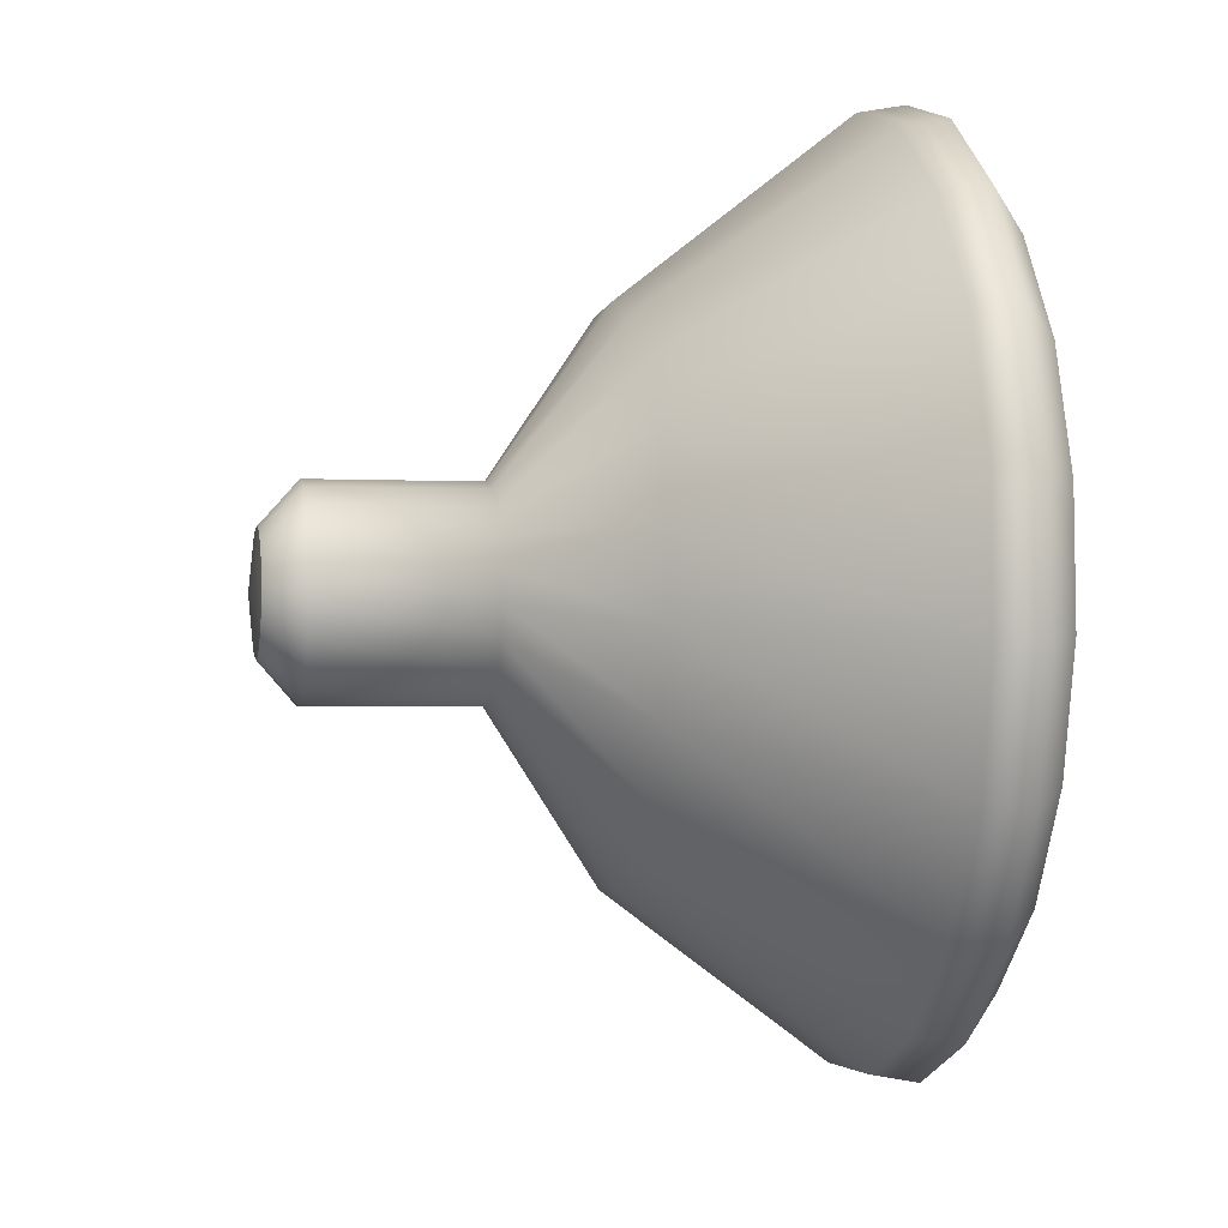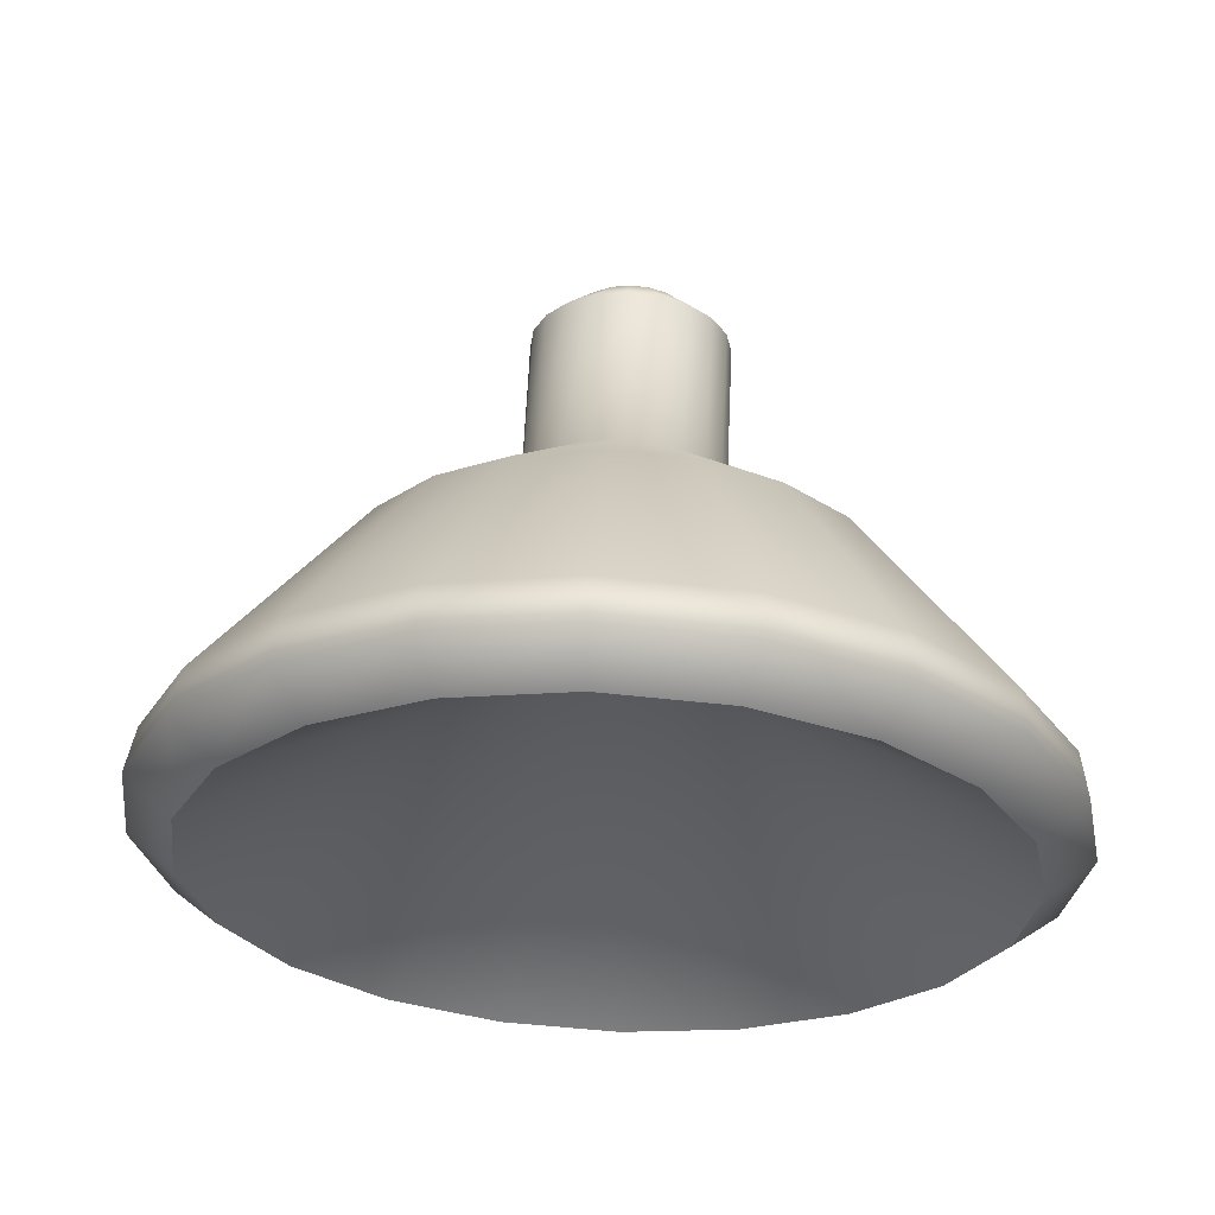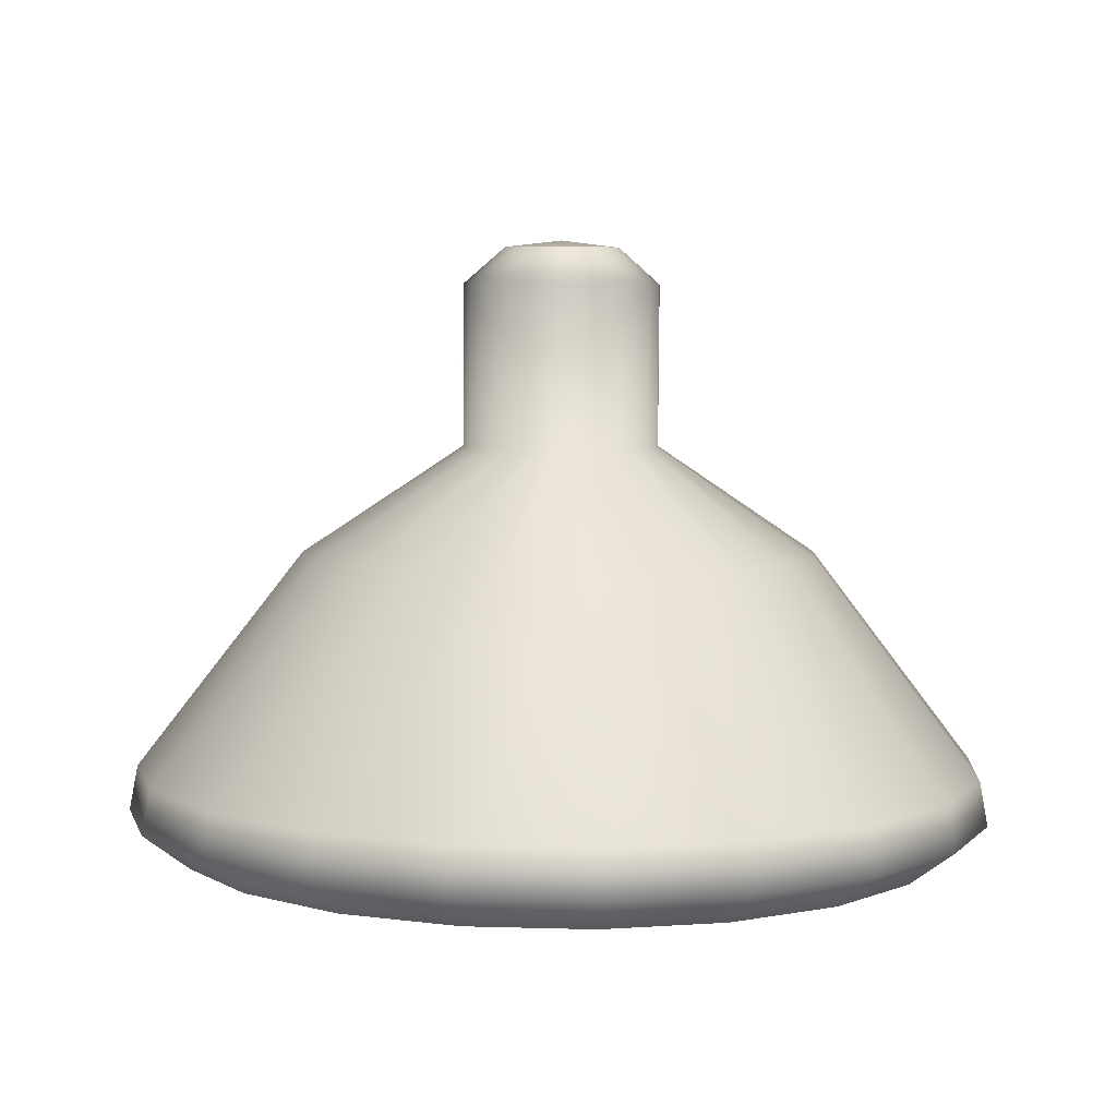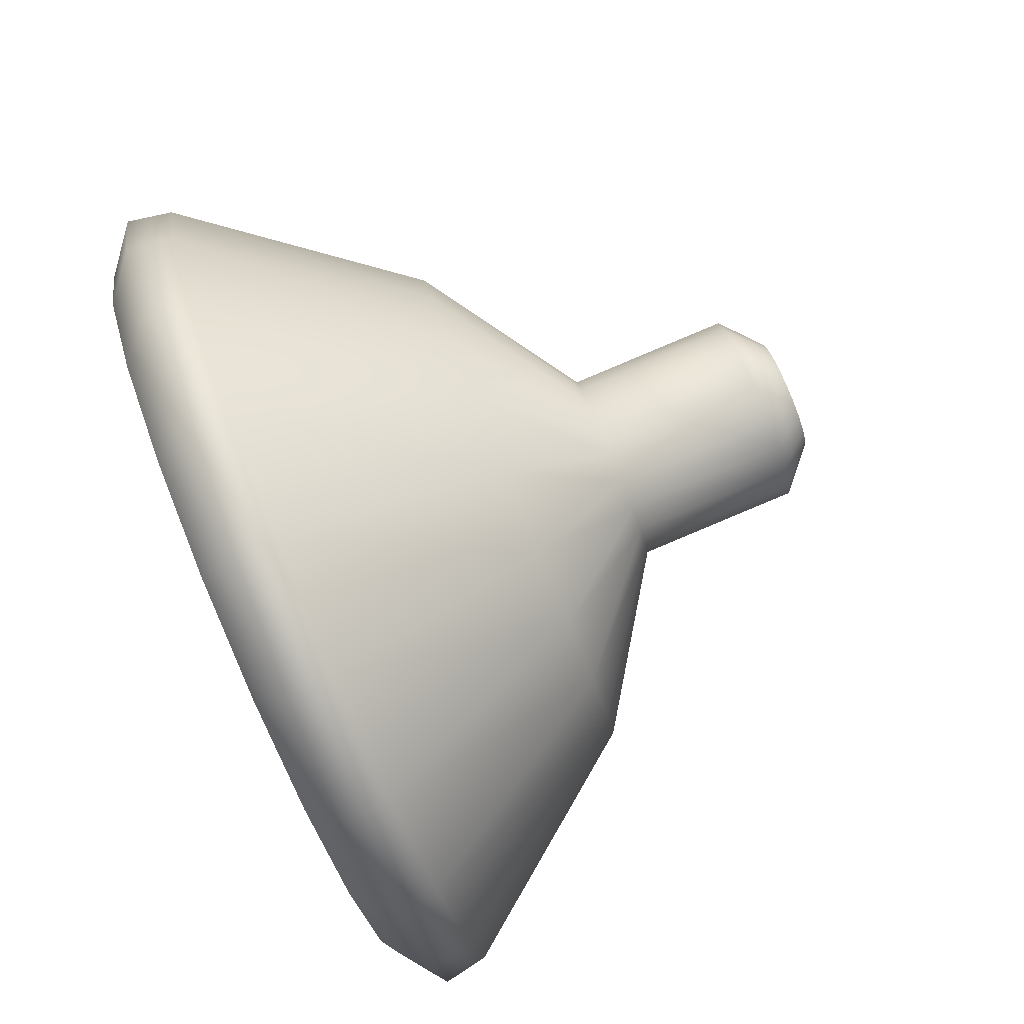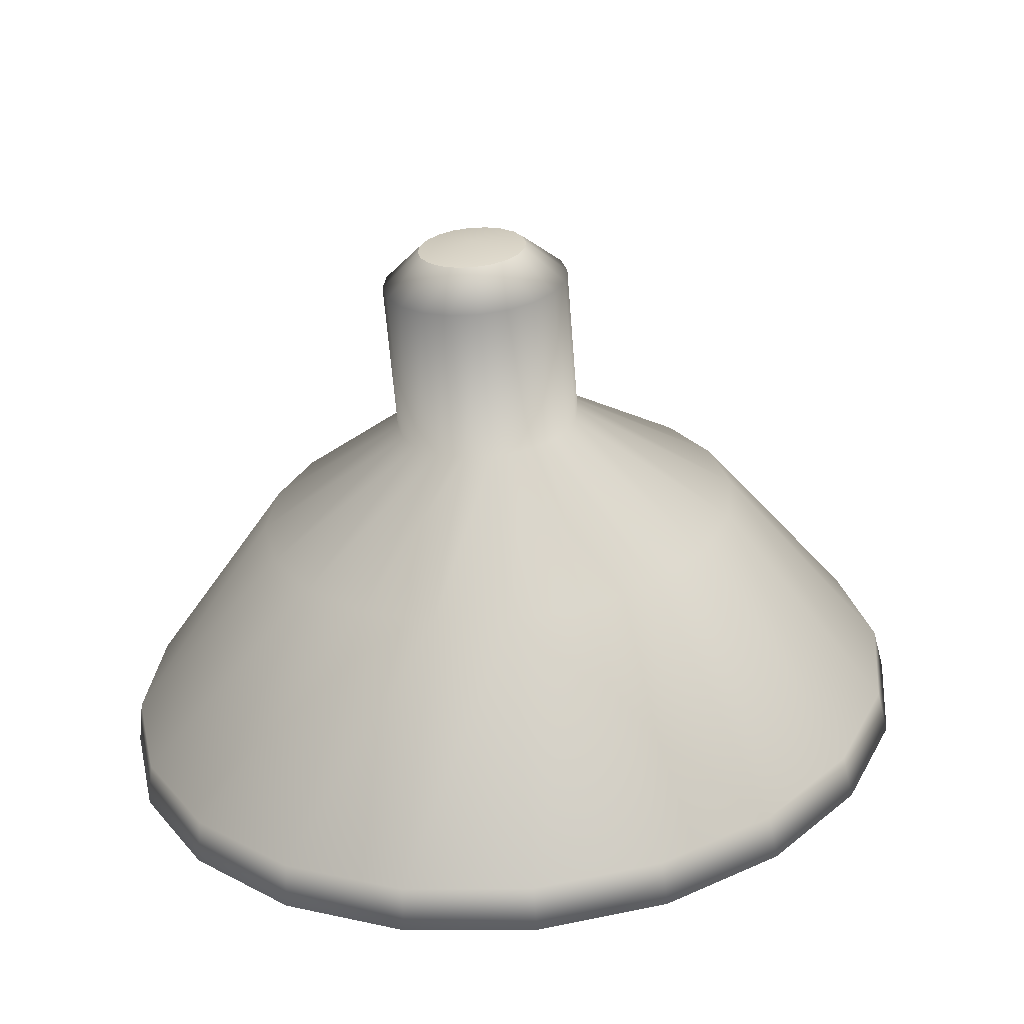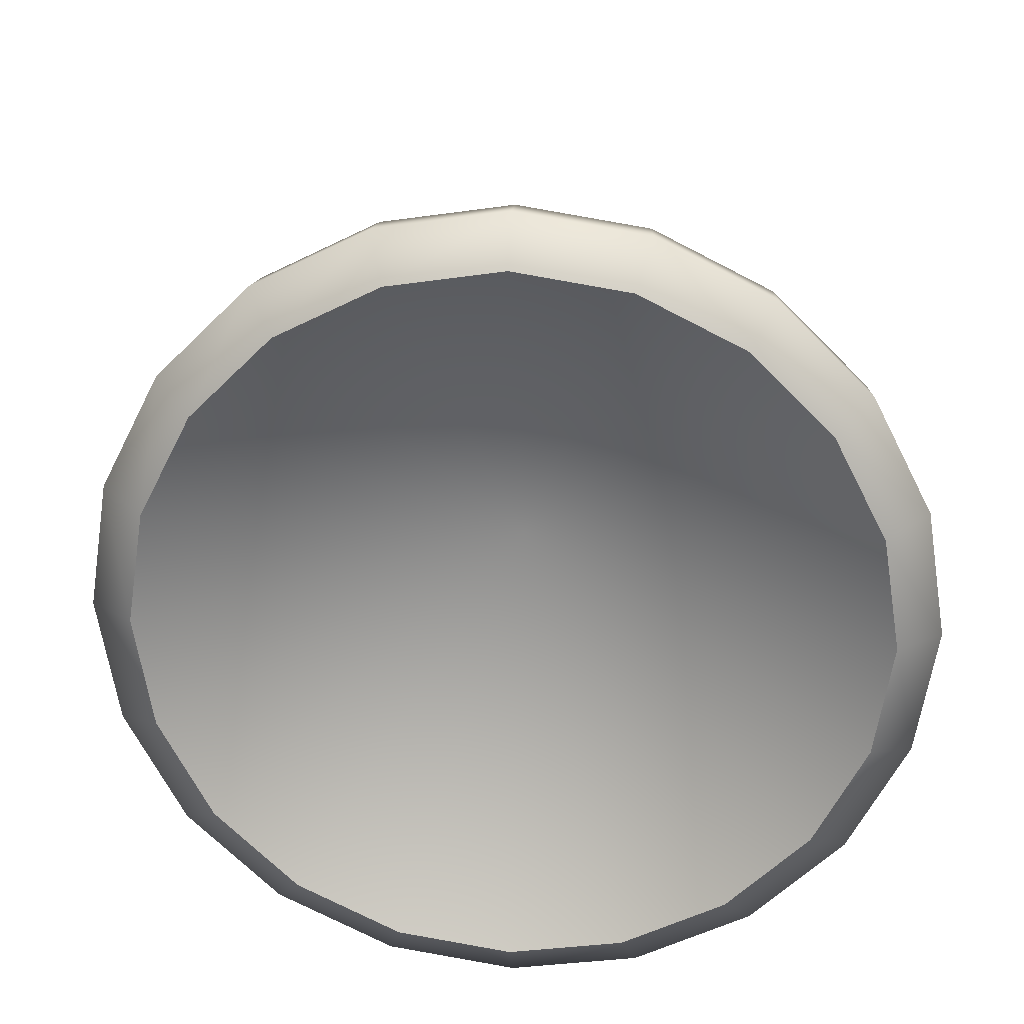
<metadata>
{"format":"obj","ext":"obj","renderer":"f3d","projection":"perspective","resolution":1024,"background":"white","views":[{"elev":23.4,"azim":79.9,"up":"+Y"},{"elev":-31.8,"azim":146.0,"up":"+Z"},{"elev":0.9,"azim":174.8,"up":"+Z"},{"elev":-78.6,"azim":-67.8,"up":"+Y"},{"elev":28.7,"azim":-75.4,"up":"+Z"},{"elev":-64.5,"azim":90.1,"up":"+Z"}]}
</metadata>
<code>
g default
v 12.91 255.8 46.49
v 10.9 251.8 46.81
v 7.775 248.7 47.07
v 3.833 246.7 47.23
v -0.5367 246 47.29
v -4.907 246.7 47.23
v -8.849 248.7 47.07
v -11.98 251.8 46.81
v -13.99 255.8 46.49
v -14.68 260.1 46.13
v -13.99 264.5 45.77
v -11.98 268.4 45.44
v -8.849 271.5 45.19
v -4.907 273.5 45.02
v -0.5367 274.2 44.96
v 3.833 273.5 45.02
v 7.775 271.5 45.19
v 10.9 268.4 45.44
v 12.91 264.5 45.77
v 13.6 260.1 46.13
v 89.97 219.4 -99.08
v 76.45 192.9 -96.9
v 55.4 171.9 -95.16
v 28.87 158.5 -94.05
v -0.5367 153.8 -93.67
v -29.94 158.5 -94.05
v -56.47 171.9 -95.16
v -77.53 192.9 -96.9
v -91.04 219.4 -99.08
v -95.7 248.7 -101.5
v -91.04 278 -103.9
v -77.53 304.4 -106.1
v -56.47 325.4 -107.8
v -29.94 338.9 -108.9
v -0.5367 343.5 -109.3
v 28.87 338.9 -108.9
v 55.4 325.4 -107.8
v 76.45 304.4 -106.1
v 89.97 278 -103.9
v 94.63 248.7 -101.5
v -0.2895 260.2 47.83
v -0.5367 252.8 -43.05
v 98.98 218.1 -79.04
v 104.1 250.3 -81.7
v 98.98 282.5 -84.36
v 84.12 311.6 -86.76
v 60.97 334.7 -88.66
v 31.8 349.5 -89.89
v -0.5367 354.6 -90.31
v -32.87 349.5 -89.89
v -62.04 334.7 -88.66
v -85.19 311.6 -86.76
v -100.1 282.5 -84.36
v -105.2 250.3 -81.7
v -100.1 218.1 -79.04
v -85.19 189 -76.64
v -62.04 165.9 -74.73
v -32.87 151.1 -73.51
v -0.5367 146 -73.09
v 31.8 151.1 -73.51
v 60.97 165.9 -74.73
v 84.12 189 -76.64
v 19.08 270.3 -3.768
v 13.72 275.7 -4.209
v 6.958 279.1 -4.493
v -0.5367 280.3 -4.59
v -8.031 279.1 -4.493
v -14.79 275.7 -4.209
v -20.16 270.3 -3.768
v -23.6 263.6 -3.212
v -24.79 256.1 -2.595
v -23.6 248.6 -1.978
v -20.16 241.9 -1.422
v -14.79 236.5 -0.9807
v -8.031 233.1 -0.6973
v -0.5367 231.9 -0.5996
v 6.958 233.1 -0.6973
v 13.72 236.5 -0.9807
v 19.08 241.9 -1.422
v 22.53 248.6 -1.978
v 23.72 256.1 -2.595
v 22.53 263.6 -3.212
v 51.19 290.8 -32.02
v 37.05 304.9 -33.19
v 19.22 313.9 -33.93
v -0.5367 317 -34.19
v -20.3 313.9 -33.93
v -38.12 304.9 -33.19
v -52.27 290.8 -32.02
v -61.35 273 -30.56
v -64.48 253.3 -28.93
v -61.35 233.6 -27.3
v -52.27 215.8 -25.84
v -38.12 201.7 -24.67
v -20.3 192.7 -23.93
v -0.5367 189.6 -23.67
v 19.22 192.7 -23.93
v 37.05 201.7 -24.67
v 51.19 215.8 -25.84
v 60.27 233.6 -27.3
v 63.4 253.3 -28.93
v 60.27 273 -30.56
v 106.2 249.4 -92.76
v 100.9 282.3 -95.48
v 85.78 311.9 -97.92
v 62.17 335.4 -99.87
v 32.43 350.5 -101.1
v -0.5367 355.7 -101.5
v -33.51 350.5 -101.1
v -63.25 335.4 -99.87
v -86.85 311.9 -97.92
v -102 282.3 -95.48
v -107.2 249.4 -92.76
v -102 216.5 -90.05
v -86.85 186.9 -87.6
v -63.25 163.4 -85.66
v -33.51 148.3 -84.42
v -0.5367 143.1 -83.99
v 32.43 148.3 -84.42
v 62.17 163.4 -85.66
v 85.78 186.9 -87.6
v 100.9 216.5 -90.05
v 22.53 266.9 36.63
v 19.08 273.6 36.08
v 13.72 278.9 35.64
v 6.958 282.4 35.35
v -0.5367 283.6 35.25
v -8.031 282.4 35.35
v -14.79 278.9 35.64
v -20.16 273.6 36.08
v -23.6 266.9 36.63
v -24.79 259.4 37.25
v -23.6 251.9 37.87
v -20.16 245.2 38.42
v -14.79 239.8 38.86
v -8.031 236.4 39.15
v -0.5367 235.2 39.24
v 6.958 236.4 39.15
v 13.72 239.8 38.86
v 19.08 245.2 38.42
v 22.53 251.9 37.87
v 23.72 259.4 37.25
g pCylinder5
f 1 2 140 141
f 2 3 139 140
f 3 4 138 139
f 4 5 137 138
f 5 6 136 137
f 6 7 135 136
f 7 8 134 135
f 8 9 133 134
f 9 10 132 133
f 10 11 131 132
f 11 12 130 131
f 12 13 129 130
f 13 14 128 129
f 14 15 127 128
f 15 16 126 127
f 16 17 125 126
f 17 18 124 125
f 18 19 123 124
f 19 20 142 123
f 20 1 141 142
f 2 1 41
f 3 2 41
f 4 3 41
f 5 4 41
f 6 5 41
f 7 6 41
f 8 7 41
f 9 8 41
f 10 9 41
f 11 10 41
f 12 11 41
f 13 12 41
f 14 13 41
f 15 14 41
f 16 15 41
f 17 16 41
f 18 17 41
f 19 18 41
f 20 19 41
f 1 20 41
f 21 22 42
f 22 23 42
f 23 24 42
f 24 25 42
f 25 26 42
f 26 27 42
f 27 28 42
f 28 29 42
f 29 30 42
f 30 31 42
f 31 32 42
f 32 33 42
f 33 34 42
f 34 35 42
f 35 36 42
f 36 37 42
f 37 38 42
f 38 39 42
f 39 40 42
f 40 21 42
f 44 43 122 103
f 45 44 103 104
f 46 45 104 105
f 47 46 105 106
f 48 47 106 107
f 49 48 107 108
f 50 49 108 109
f 51 50 109 110
f 52 51 110 111
f 53 52 111 112
f 54 53 112 113
f 55 54 113 114
f 56 55 114 115
f 57 56 115 116
f 58 57 116 117
f 59 58 117 118
f 60 59 118 119
f 61 60 119 120
f 62 61 120 121
f 43 62 121 122
f 64 63 83 84
f 65 64 84 85
f 66 65 85 86
f 67 66 86 87
f 68 67 87 88
f 69 68 88 89
f 70 69 89 90
f 71 70 90 91
f 72 71 91 92
f 73 72 92 93
f 74 73 93 94
f 75 74 94 95
f 76 75 95 96
f 77 76 96 97
f 78 77 97 98
f 79 78 98 99
f 80 79 99 100
f 81 80 100 101
f 82 81 101 102
f 63 82 102 83
f 84 83 46 47
f 85 84 47 48
f 86 85 48 49
f 87 86 49 50
f 88 87 50 51
f 89 88 51 52
f 90 89 52 53
f 91 90 53 54
f 92 91 54 55
f 93 92 55 56
f 94 93 56 57
f 95 94 57 58
f 96 95 58 59
f 97 96 59 60
f 98 97 60 61
f 99 98 61 62
f 100 99 62 43
f 101 100 43 44
f 102 101 44 45
f 83 102 45 46
f 104 103 40 39
f 105 104 39 38
f 106 105 38 37
f 107 106 37 36
f 108 107 36 35
f 109 108 35 34
f 110 109 34 33
f 111 110 33 32
f 112 111 32 31
f 113 112 31 30
f 114 113 30 29
f 115 114 29 28
f 116 115 28 27
f 117 116 27 26
f 118 117 26 25
f 119 118 25 24
f 120 119 24 23
f 121 120 23 22
f 122 121 22 21
f 103 122 21 40
f 124 123 82 63
f 125 124 63 64
f 126 125 64 65
f 127 126 65 66
f 128 127 66 67
f 129 128 67 68
f 130 129 68 69
f 131 130 69 70
f 132 131 70 71
f 133 132 71 72
f 134 133 72 73
f 135 134 73 74
f 136 135 74 75
f 137 136 75 76
f 138 137 76 77
f 139 138 77 78
f 140 139 78 79
f 141 140 79 80
f 142 141 80 81
f 123 142 81 82

</code>
